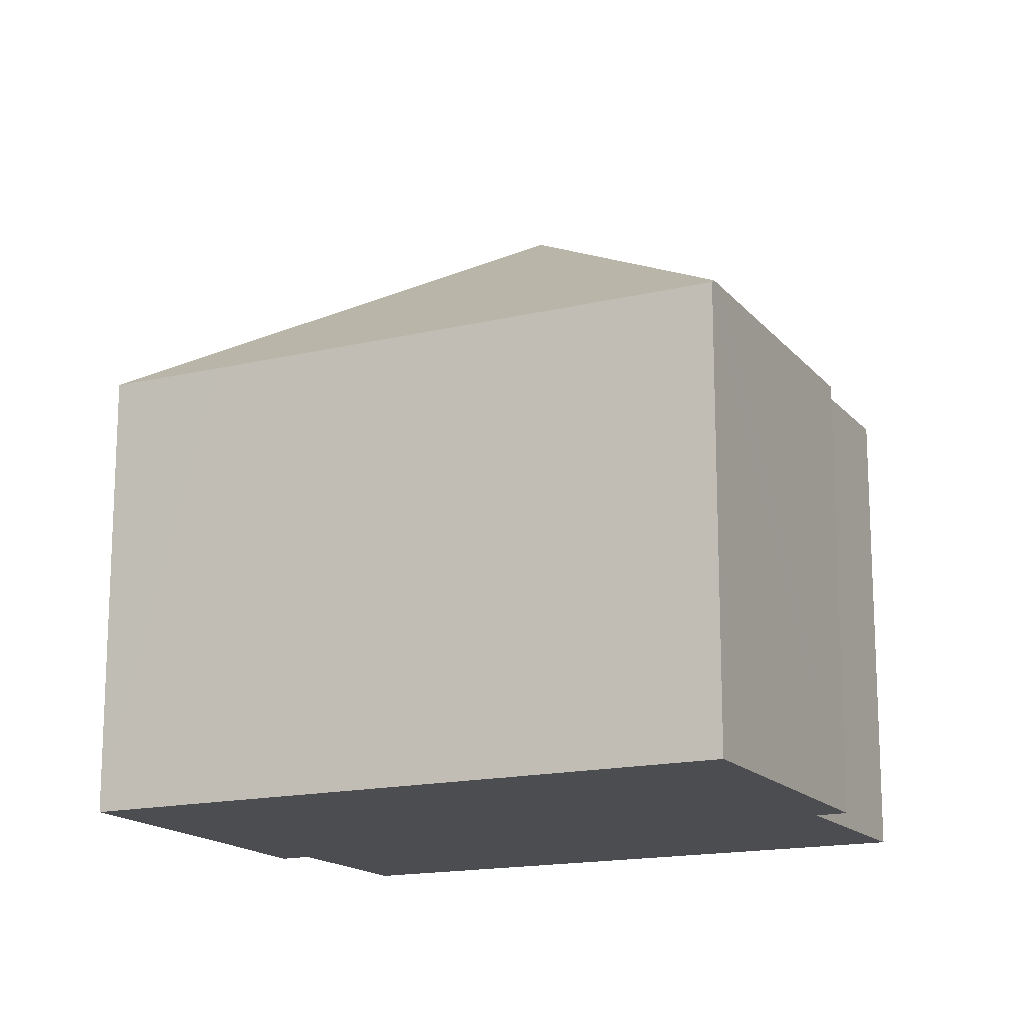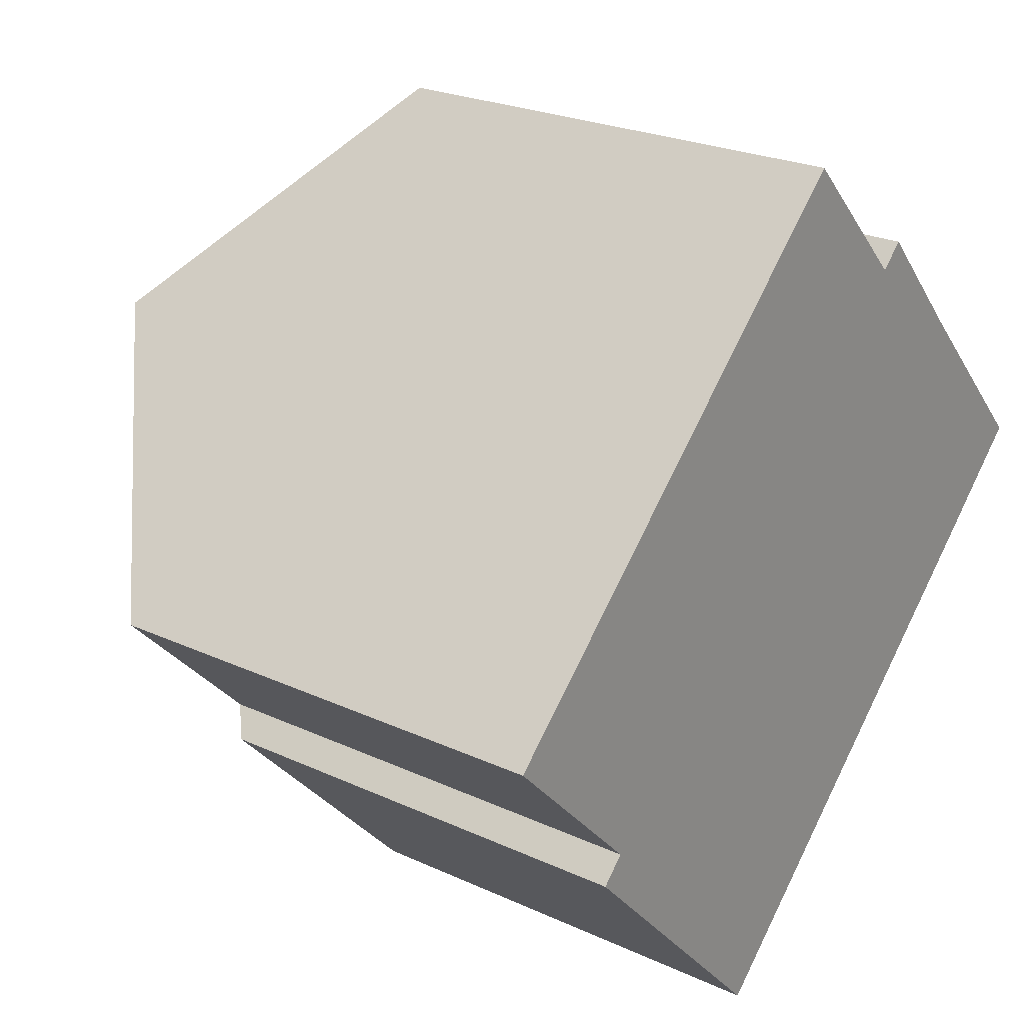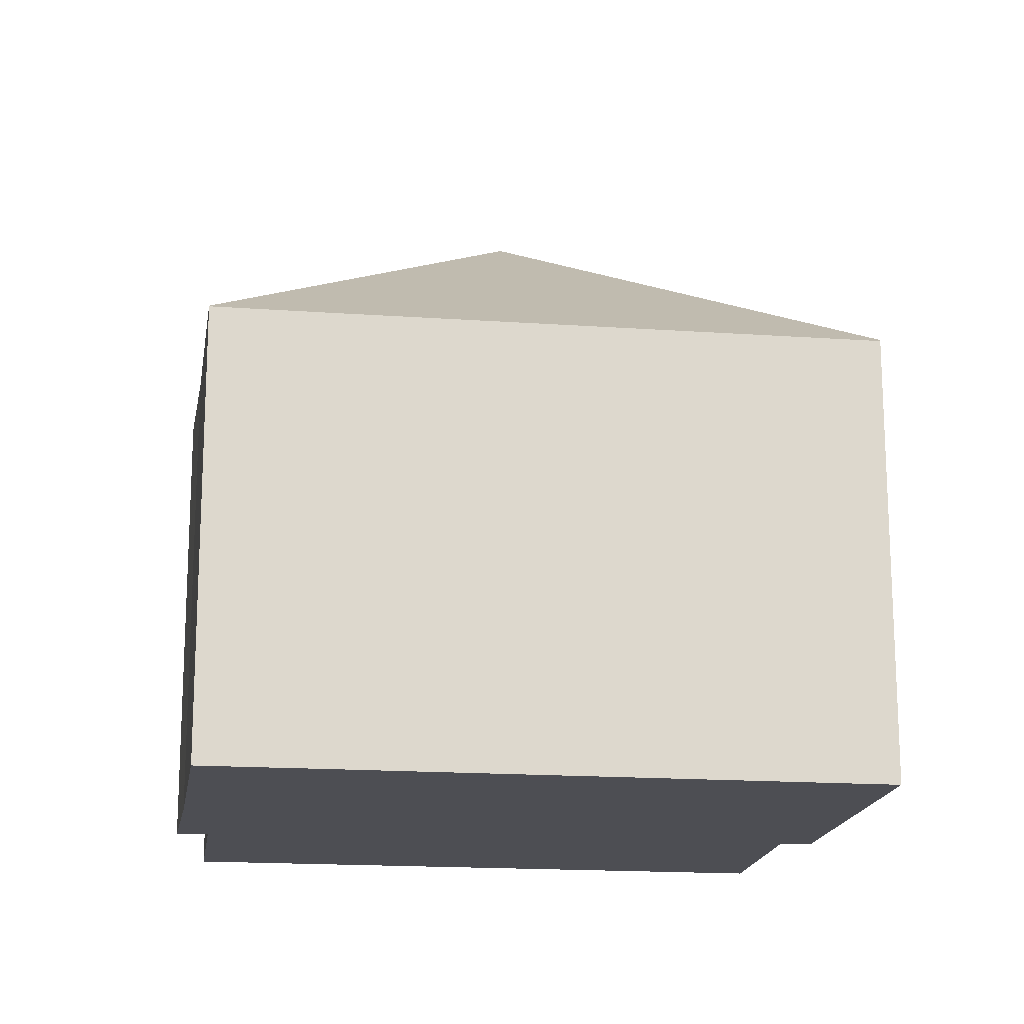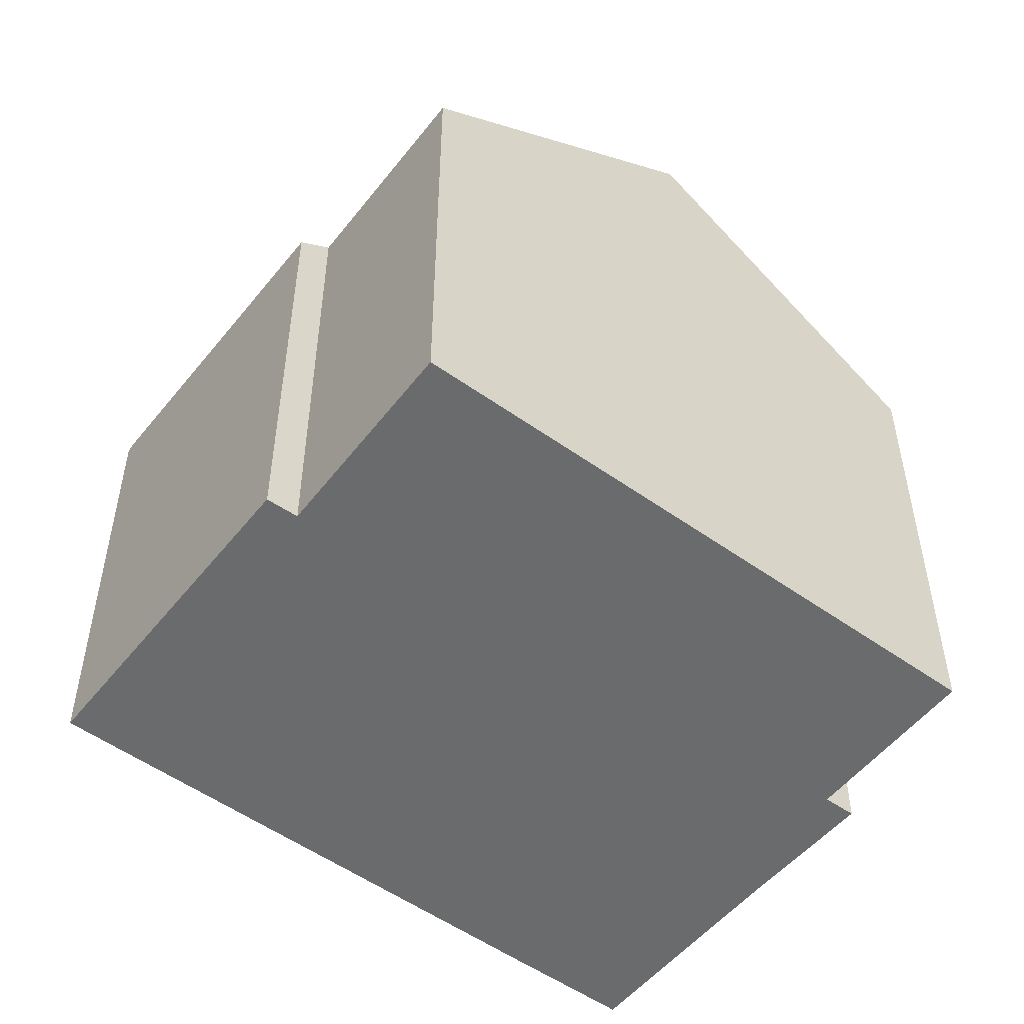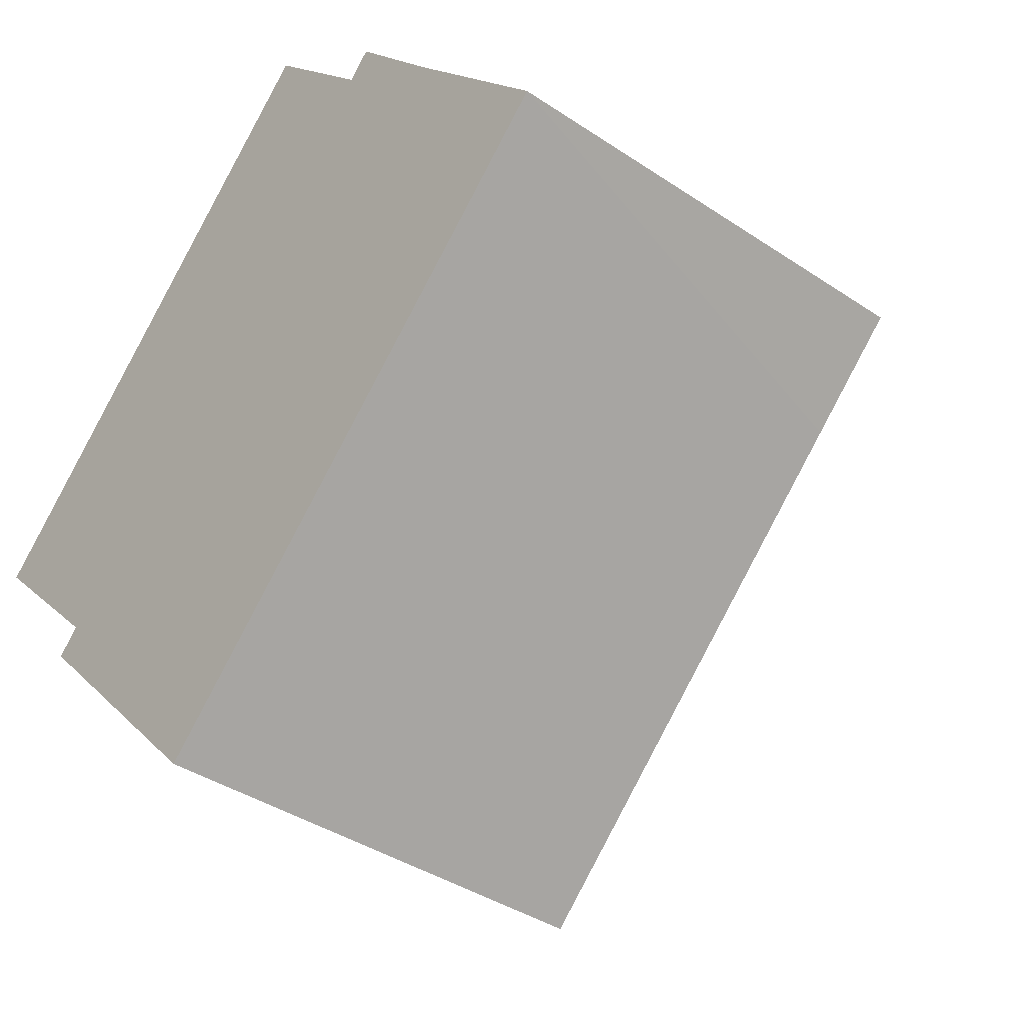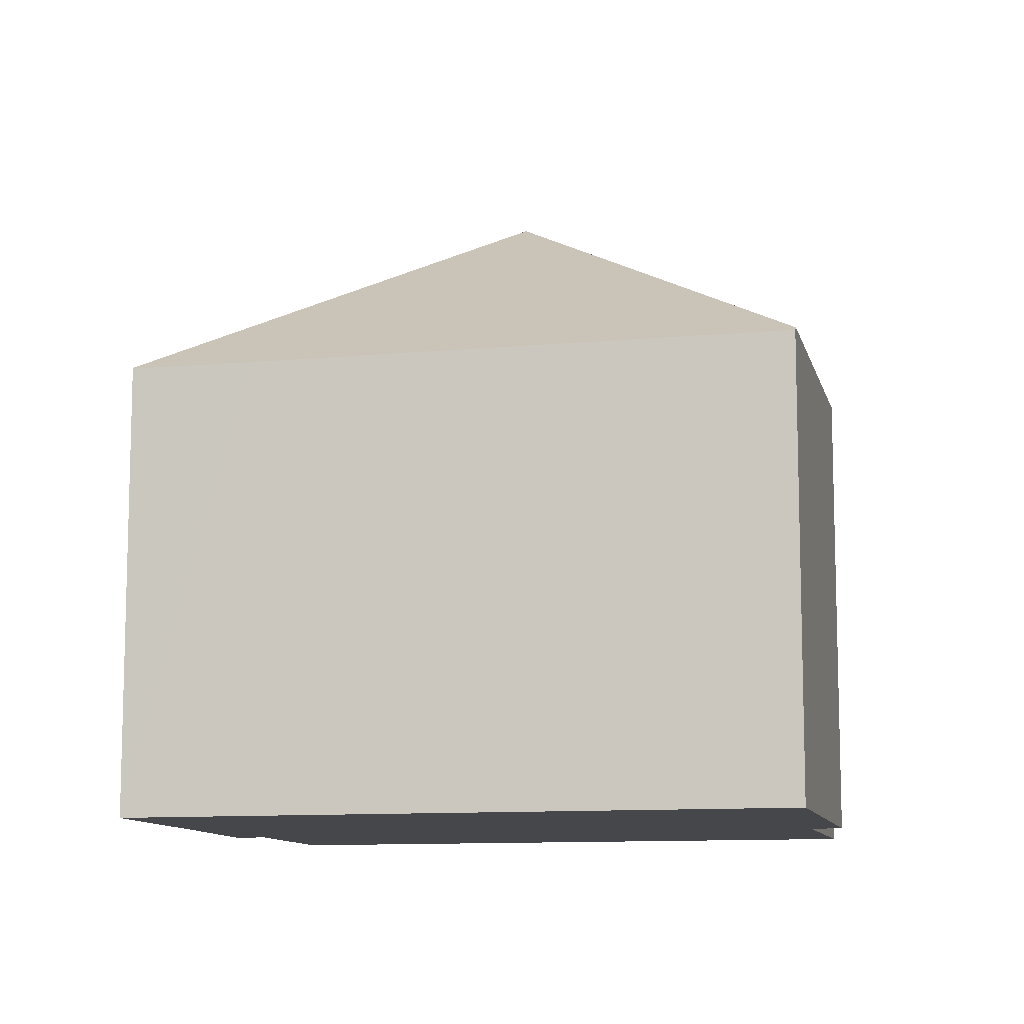
<metadata>
{"format":"obj","ext":"obj","renderer":"f3d","projection":"perspective","resolution":1024,"background":"white","views":[{"elev":-16.0,"azim":162.4,"up":"+Y"},{"elev":23.7,"azim":-52.2,"up":"+Z"},{"elev":-17.3,"azim":128.1,"up":"+Y"},{"elev":-53.2,"azim":-81.3,"up":"+Y"},{"elev":-38.8,"azim":49.8,"up":"+Z"},{"elev":-10.6,"azim":149.3,"up":"+Y"}]}
</metadata>
<code>
v  13.08 7.879 -0.652
v  14.63 7.917 0.921
v  14.66 7.888 0.889
v  6.393 11.78 1.148
v  6.232 7.888 -7.236
v  6.164 7.952 -7.165
v  2.148 7.892 -2.976
v  2.546 8.263 -2.574
v  0 8.189 5.014e-16
v  3.94 11.78 3.79
v  11.98 7.918 3.774
v  9.922 8.259 5.223
v  10.32 7.888 5.621
v  7.771 8.287 7.475
v  2.546 1.576e-16 -2.574
v  2.148 1.822e-16 -2.976
v  0 0 0
v  7.771 -4.577e-16 7.475
v  3.94 -2.321e-16 3.79
v  9.922 -3.198e-16 5.223
v  10.32 -3.442e-16 5.621
v  6.164 4.387e-16 -7.165
v  6.232 4.431e-16 -7.236
v  11.98 -2.311e-16 3.774
v  14.66 -5.444e-17 0.889
v  14.63 -5.64e-17 0.921
v  13.08 3.992e-17 -0.652
g defaultobject
f 1 2 3
f 2 1 4
f 4 1 5
f 4 5 6
f 7 4 6
f 4 7 8
f 4 8 9
f 4 9 10
f 11 12 13
f 12 11 4
f 4 11 2
f 12 10 14
f 10 12 4
f 7 15 8
f 15 7 16
f 17 10 9
f 10 17 14
f 14 17 18
f 18 17 19
f 20 13 12
f 13 20 21
f 15 9 8
f 9 15 17
f 6 16 7
f 16 6 5
f 16 5 22
f 22 5 23
f 18 12 14
f 12 18 20
f 13 24 11
f 24 13 21
f 24 2 11
f 2 24 3
f 3 24 25
f 25 24 26
f 25 1 3
f 1 25 5
f 5 25 23
f 23 25 27
f 19 20 18
f 20 19 27
f 27 19 23
f 23 19 15
f 15 19 17
f 23 15 22
f 22 15 16
f 20 24 21
f 24 20 26
f 26 20 25
f 25 20 27

</code>
